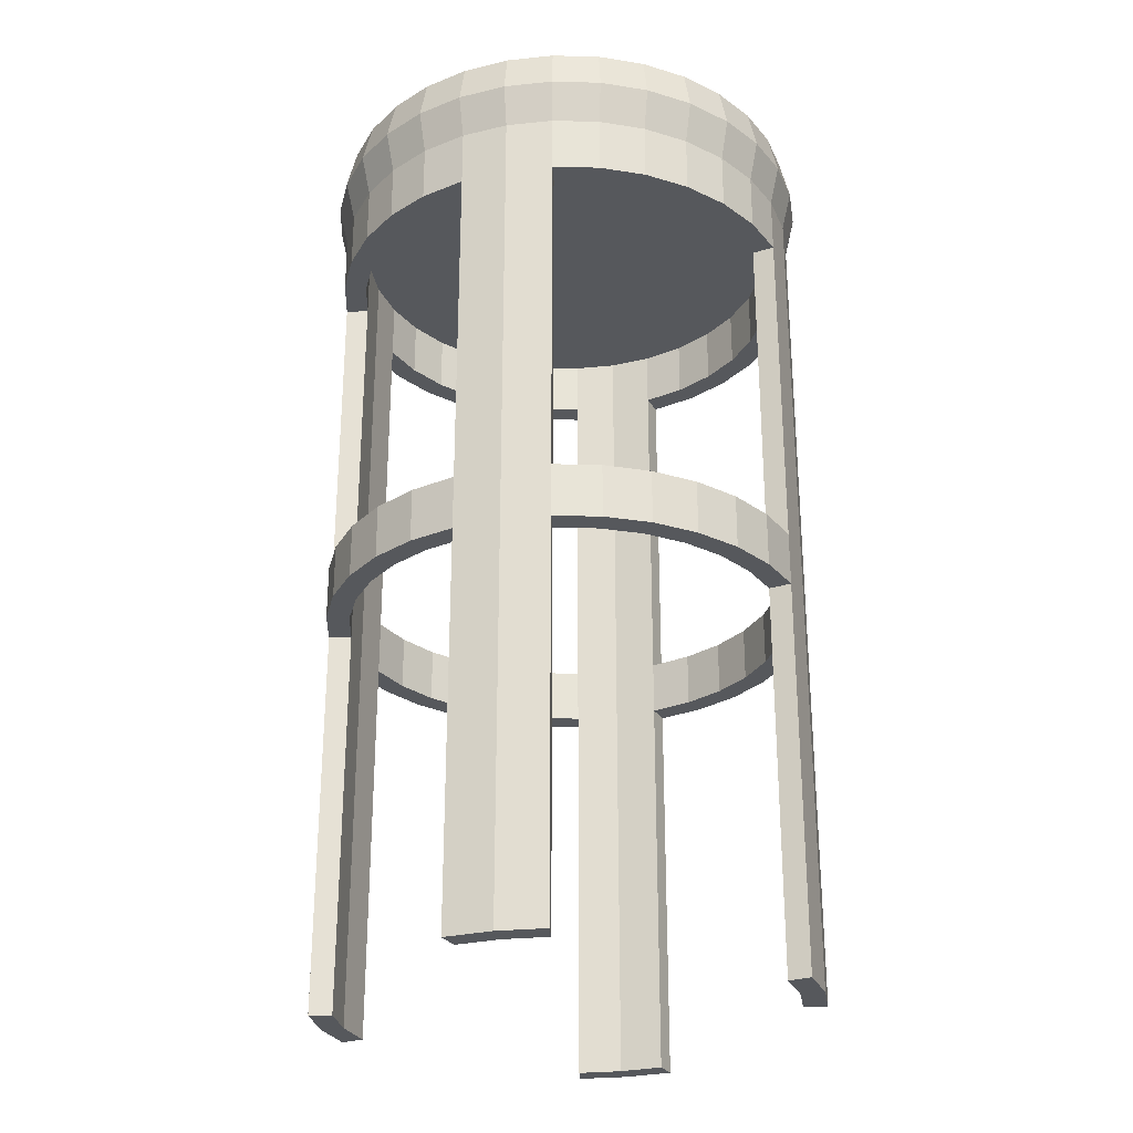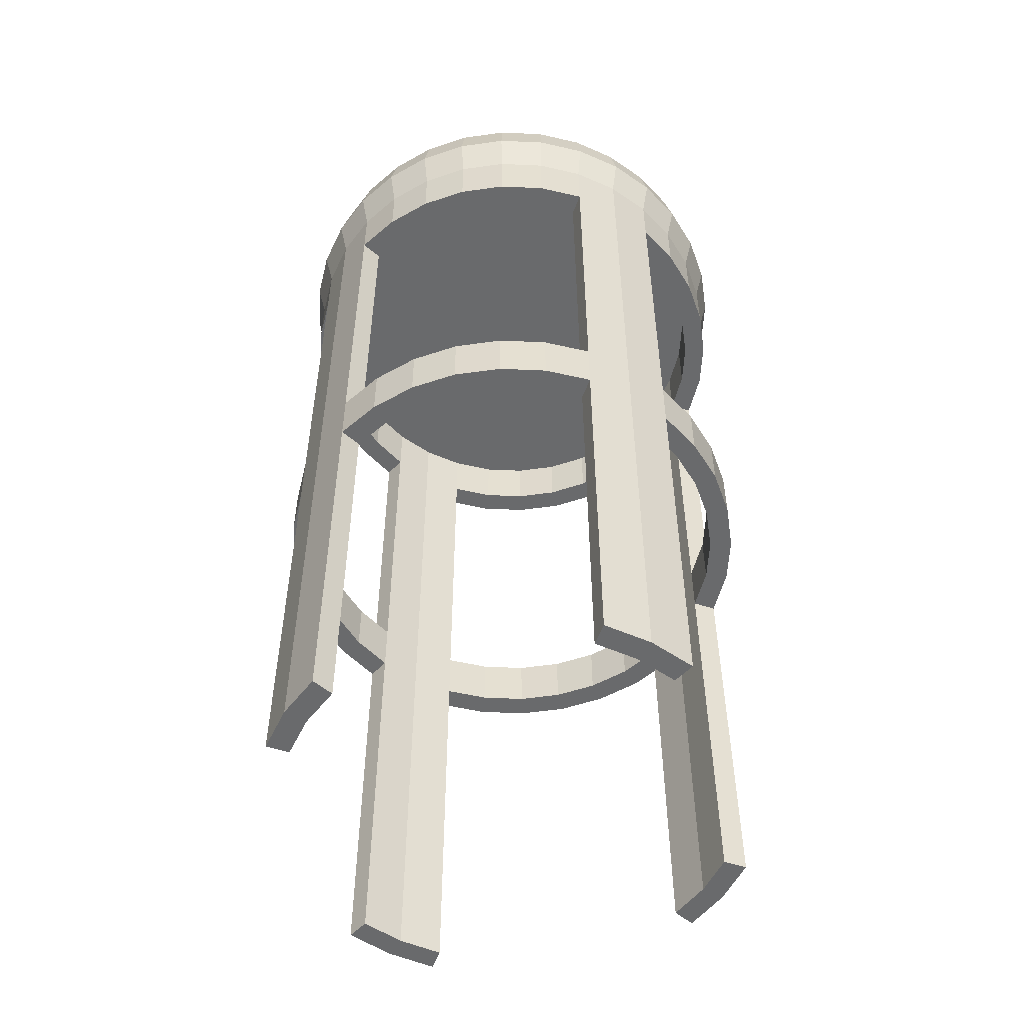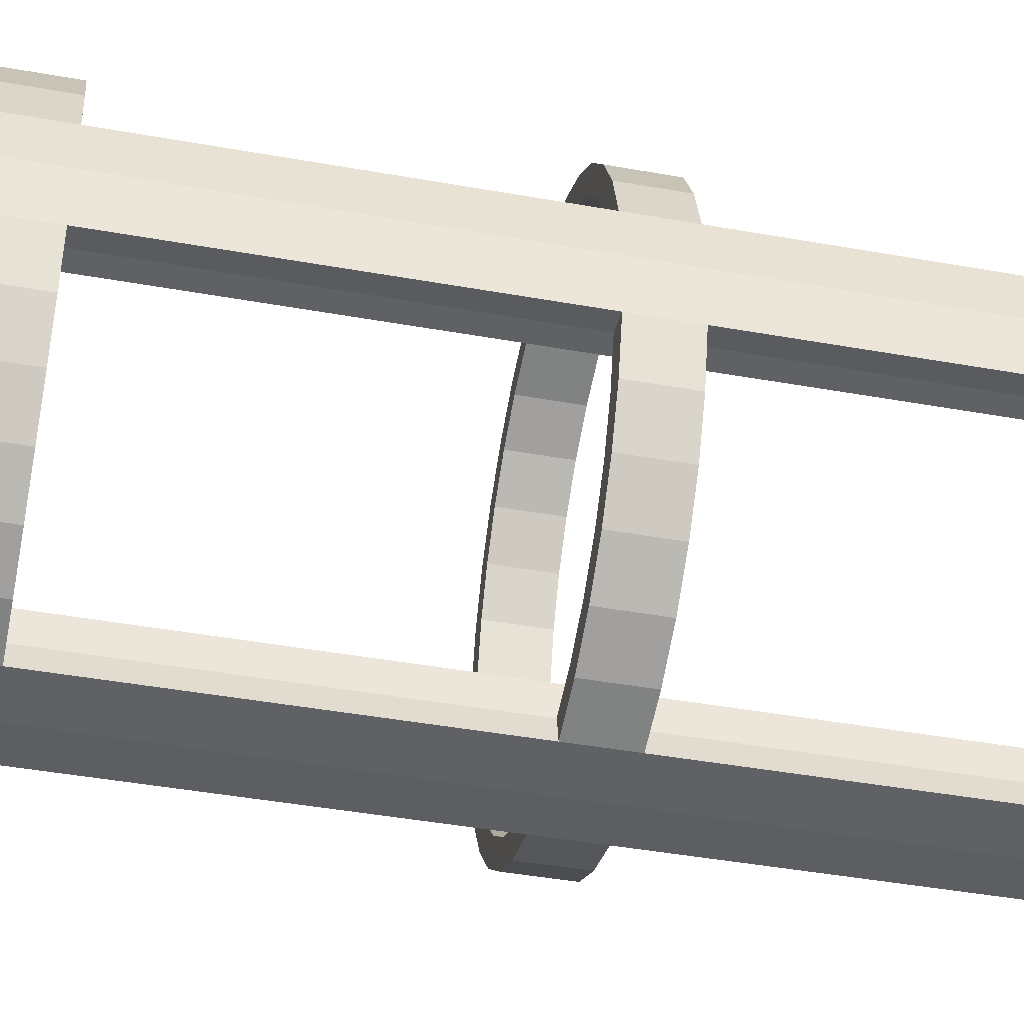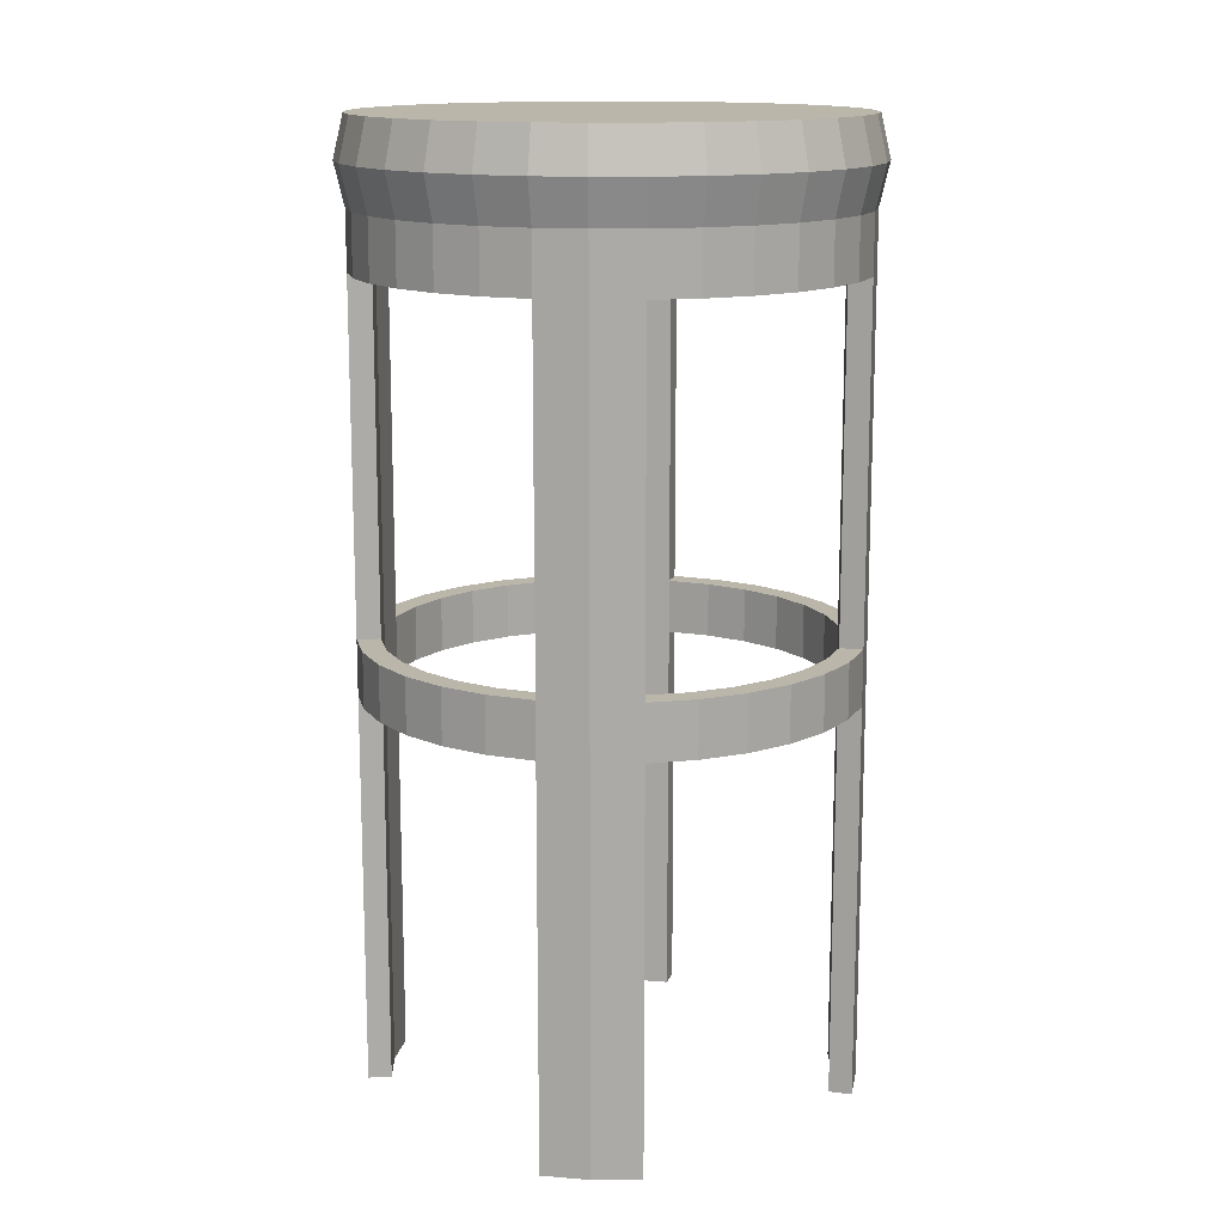
<metadata>
{"format":"obj","ext":"obj","renderer":"f3d","projection":"perspective","resolution":1024,"background":"white","views":[{"elev":-27.7,"azim":-75.4,"up":"+Y"},{"elev":-52.9,"azim":-120.8,"up":"+Y"},{"elev":-43.8,"azim":-101.9,"up":"+Z"},{"elev":14.1,"azim":-85.5,"up":"+Y"}]}
</metadata>
<code>
o Stool_Circle
v 15.34 3.381 2.547
v 16.3 3.556 2.148
v 14.6 3.556 3.282
v 16.36 3.556 2.343
v 14.47 3.556 3.125
v 16.38 3.556 2.547
v 14.38 3.556 2.945
v 16.36 3.556 2.75
v 14.32 3.556 2.75
v 16.3 3.556 2.945
v 14.3 3.556 2.547
v 16.2 3.556 3.125
v 14.32 3.556 2.344
v 16.07 3.556 3.282
v 14.38 3.556 2.148
v 15.92 3.556 3.412
v 15.34 3.556 1.506
v 14.47 3.556 1.968
v 15.74 3.556 3.508
v 15.54 3.556 1.526
v 14.6 3.556 1.811
v 15.54 3.556 3.567
v 15.74 3.556 1.585
v 14.76 3.556 1.681
v 15.34 3.556 3.587
v 15.92 3.556 1.681
v 15.13 3.556 1.526
v 14.94 3.556 1.585
v 14.94 3.556 3.508
v 15.13 3.556 3.567
v 16.2 3.556 1.968
v 16.07 3.556 1.811
v 15.34 3.731 2.547
v 15.14 3.731 1.566
v 15.34 3.731 1.547
v 14.95 3.731 1.623
v 14.78 3.731 1.715
v 14.63 3.731 1.839
v 14.51 3.731 1.991
v 14.41 3.731 2.164
v 14.36 3.731 2.351
v 14.34 3.731 2.547
v 14.36 3.731 2.742
v 14.41 3.731 2.929
v 14.51 3.731 3.102
v 14.63 3.731 3.254
v 14.78 3.731 3.378
v 14.95 3.731 3.47
v 15.14 3.731 3.527
v 15.34 3.731 3.547
v 15.53 3.731 3.527
v 15.72 3.731 3.47
v 15.89 3.731 3.378
v 16.04 3.731 3.254
v 16.17 3.731 3.102
v 16.26 3.731 2.929
v 16.32 3.731 2.742
v 16.34 3.731 2.547
v 16.32 3.731 2.351
v 16.26 3.731 2.164
v 16.17 3.731 1.991
v 16.04 3.731 1.839
v 15.89 3.731 1.715
v 15.72 3.731 1.623
v 15.53 3.731 1.566
v 15.16 3.381 1.658
v 15.34 3.381 1.641
v 14.99 3.381 1.71
v 14.83 3.381 1.794
v 14.7 3.381 1.906
v 14.58 3.381 2.043
v 14.5 3.381 2.2
v 14.45 3.381 2.37
v 14.43 3.381 2.547
v 14.45 3.381 2.723
v 14.5 3.381 2.893
v 14.58 3.381 3.05
v 14.7 3.381 3.187
v 14.83 3.381 3.299
v 14.99 3.381 3.383
v 15.16 3.381 3.435
v 15.34 3.381 3.452
v 15.51 3.381 3.435
v 15.68 3.381 3.383
v 15.84 3.381 3.299
v 15.98 3.381 3.187
v 16.09 3.381 3.05
v 16.17 3.381 2.893
v 16.23 3.381 2.723
v 16.24 3.381 2.547
v 16.23 3.381 2.37
v 16.17 3.381 2.2
v 16.09 3.381 2.043
v 15.98 3.381 1.906
v 15.84 3.381 1.794
v 15.68 3.381 1.71
v 15.51 3.381 1.658
v 14.76 3.556 3.412
v 15.14 3.381 1.566
v 15.34 3.381 1.547
v 14.95 3.381 1.623
v 14.78 3.381 1.715
v 14.63 3.381 1.839
v 14.51 3.381 1.991
v 14.41 3.381 2.164
v 14.36 3.381 2.351
v 14.34 3.381 2.547
v 14.36 3.381 2.742
v 14.41 3.381 2.929
v 14.51 3.381 3.102
v 14.63 3.381 3.254
v 14.78 3.381 3.378
v 14.95 3.381 3.47
v 15.14 3.381 3.527
v 15.34 3.381 3.547
v 15.53 3.381 3.527
v 15.72 3.381 3.47
v 15.89 3.381 3.378
v 16.04 3.381 3.254
v 16.17 3.381 3.102
v 16.26 3.381 2.929
v 16.32 3.381 2.742
v 16.34 3.381 2.547
v 16.32 3.381 2.351
v 16.26 3.381 2.164
v 16.17 3.381 1.991
v 16.04 3.381 1.839
v 15.89 3.381 1.715
v 15.72 3.381 1.623
v 15.53 3.381 1.566
v 15.16 3.142 1.658
v 15.34 3.142 1.641
v 14.99 3.142 1.71
v 14.83 3.142 1.794
v 14.7 3.142 1.906
v 14.58 3.142 2.043
v 14.5 3.142 2.2
v 14.45 3.142 2.37
v 14.43 3.142 2.547
v 14.45 3.142 2.723
v 14.5 3.142 2.893
v 14.58 3.142 3.05
v 14.7 3.142 3.187
v 14.83 3.142 3.299
v 14.99 3.142 3.383
v 15.16 3.142 3.435
v 15.34 3.142 3.452
v 15.51 3.142 3.435
v 15.68 3.142 3.383
v 15.84 3.142 3.299
v 15.98 3.142 3.187
v 16.09 3.142 3.05
v 16.17 3.142 2.893
v 16.23 3.142 2.723
v 16.24 3.142 2.547
v 16.23 3.142 2.37
v 16.17 3.142 2.2
v 16.09 3.142 2.043
v 15.98 3.142 1.906
v 15.84 3.142 1.794
v 15.68 3.142 1.71
v 15.51 3.142 1.658
v 15.14 3.142 1.566
v 15.34 3.142 1.547
v 14.95 3.142 1.623
v 14.78 3.142 1.715
v 14.63 3.142 1.839
v 14.51 3.142 1.991
v 14.41 3.142 2.164
v 14.36 3.142 2.351
v 14.34 3.142 2.547
v 14.36 3.142 2.742
v 14.41 3.142 2.929
v 14.51 3.142 3.102
v 14.63 3.142 3.254
v 14.78 3.142 3.378
v 14.95 3.142 3.47
v 15.14 3.142 3.527
v 15.34 3.142 3.547
v 15.53 3.142 3.527
v 15.72 3.142 3.47
v 15.89 3.142 3.378
v 16.04 3.142 3.254
v 16.17 3.142 3.102
v 16.26 3.142 2.929
v 16.32 3.142 2.742
v 16.34 3.142 2.547
v 16.32 3.142 2.351
v 16.26 3.142 2.164
v 16.17 3.142 1.991
v 16.04 3.142 1.839
v 15.89 3.142 1.715
v 15.72 3.142 1.623
v 15.53 3.142 1.566
v 15.16 1.722 1.658
v 15.34 1.722 1.641
v 14.99 1.722 1.71
v 14.83 1.722 1.794
v 14.7 1.722 1.906
v 14.58 1.722 2.043
v 14.5 1.722 2.2
v 14.45 1.722 2.37
v 14.43 1.722 2.547
v 14.45 1.722 2.723
v 14.5 1.722 2.893
v 14.58 1.722 3.05
v 14.7 1.722 3.187
v 14.83 1.722 3.299
v 14.99 1.722 3.383
v 15.16 1.722 3.435
v 15.34 1.722 3.452
v 15.51 1.722 3.435
v 15.68 1.722 3.383
v 15.84 1.722 3.299
v 15.98 1.722 3.187
v 16.09 1.722 3.05
v 16.17 1.722 2.893
v 16.23 1.722 2.723
v 16.24 1.722 2.547
v 16.23 1.722 2.37
v 16.17 1.722 2.2
v 16.09 1.722 2.043
v 15.98 1.722 1.906
v 15.84 1.722 1.794
v 15.68 1.722 1.71
v 15.51 1.722 1.658
v 15.14 1.722 1.566
v 15.34 1.722 1.547
v 14.95 1.722 1.623
v 14.78 1.722 1.715
v 14.63 1.722 1.839
v 14.51 1.722 1.991
v 14.41 1.722 2.164
v 14.36 1.722 2.351
v 14.34 1.722 2.547
v 14.36 1.722 2.742
v 14.41 1.722 2.929
v 14.51 1.722 3.102
v 14.63 1.722 3.254
v 14.78 1.722 3.378
v 14.95 1.722 3.47
v 15.14 1.722 3.527
v 15.34 1.722 3.547
v 15.53 1.722 3.527
v 15.72 1.722 3.47
v 15.89 1.722 3.378
v 16.04 1.722 3.254
v 16.17 1.722 3.102
v 16.26 1.722 2.929
v 16.32 1.722 2.742
v 16.34 1.722 2.547
v 16.32 1.722 2.351
v 16.26 1.722 2.164
v 16.17 1.722 1.991
v 16.04 1.722 1.839
v 15.89 1.722 1.715
v 15.72 1.722 1.623
v 15.53 1.722 1.566
v 15.16 1.496 1.658
v 15.34 1.496 1.641
v 14.99 1.496 1.71
v 14.83 1.496 1.794
v 14.7 1.496 1.906
v 14.58 1.496 2.043
v 14.5 1.496 2.2
v 14.45 1.496 2.37
v 14.43 1.496 2.547
v 14.45 1.496 2.723
v 14.5 1.496 2.893
v 14.58 1.496 3.05
v 14.7 1.496 3.187
v 14.83 1.496 3.299
v 14.99 1.496 3.383
v 15.16 1.496 3.435
v 15.34 1.496 3.452
v 15.51 1.496 3.435
v 15.68 1.496 3.383
v 15.84 1.496 3.299
v 15.98 1.496 3.187
v 16.09 1.496 3.05
v 16.17 1.496 2.893
v 16.23 1.496 2.723
v 16.24 1.496 2.547
v 16.23 1.496 2.37
v 16.17 1.496 2.2
v 16.09 1.496 2.043
v 15.98 1.496 1.906
v 15.84 1.496 1.794
v 15.68 1.496 1.71
v 15.51 1.496 1.658
v 15.14 1.496 1.566
v 15.34 1.496 1.547
v 14.95 1.496 1.623
v 14.78 1.496 1.715
v 14.63 1.496 1.839
v 14.51 1.496 1.991
v 14.41 1.496 2.164
v 14.36 1.496 2.351
v 14.34 1.496 2.547
v 14.36 1.496 2.742
v 14.41 1.496 2.929
v 14.51 1.496 3.102
v 14.63 1.496 3.254
v 14.78 1.496 3.378
v 14.95 1.496 3.47
v 15.14 1.496 3.527
v 15.34 1.496 3.547
v 15.53 1.496 3.527
v 15.72 1.496 3.47
v 15.89 1.496 3.378
v 16.04 1.496 3.254
v 16.17 1.496 3.102
v 16.26 1.496 2.929
v 16.32 1.496 2.742
v 16.34 1.496 2.547
v 16.32 1.496 2.351
v 16.26 1.496 2.164
v 16.17 1.496 1.991
v 16.04 1.496 1.839
v 15.89 1.496 1.715
v 15.72 1.496 1.623
v 15.53 1.496 1.566
v 15.16 -0.1261 1.658
v 15.34 -0.1261 1.641
v 14.45 -0.1261 2.37
v 14.43 -0.1261 2.547
v 14.45 -0.1261 2.723
v 15.16 -0.1261 3.435
v 15.34 -0.1261 3.452
v 15.51 -0.1261 3.435
v 16.23 -0.1261 2.723
v 16.24 -0.1261 2.547
v 16.23 -0.1261 2.37
v 15.51 -0.1261 1.658
v 15.14 -0.1261 1.566
v 15.34 -0.1261 1.547
v 14.36 -0.1261 2.351
v 14.34 -0.1261 2.547
v 14.36 -0.1261 2.742
v 15.14 -0.1261 3.527
v 15.34 -0.1261 3.547
v 15.53 -0.1261 3.527
v 16.32 -0.1261 2.742
v 16.34 -0.1261 2.547
v 16.32 -0.1261 2.351
v 15.53 -0.1261 1.566
f 99 101 28 27
f 31 32 62 61
f 29 30 49 48
f 27 28 36 34
f 32 26 63 62
f 30 25 50 49
f 28 24 37 36
f 26 23 64 63
f 25 22 51 50
f 24 21 38 37
f 23 20 65 64
f 22 19 52 51
f 21 18 39 38
f 20 17 35 65
f 19 16 53 52
f 18 15 40 39
f 16 14 54 53
f 15 13 41 40
f 14 12 55 54
f 13 11 42 41
f 12 10 56 55
f 11 9 43 42
f 10 8 57 56
f 9 7 44 43
f 8 6 58 57
f 7 5 45 44
f 6 4 59 58
f 5 3 46 45
f 4 2 60 59
f 3 98 47 46
f 2 31 61 60
f 98 29 48 47
f 17 27 34 35
f 33 35 34
f 33 34 36
f 33 36 37
f 33 37 38
f 33 38 39
f 33 39 40
f 33 40 41
f 33 41 42
f 33 42 43
f 33 43 44
f 33 44 45
f 33 45 46
f 33 46 47
f 33 47 48
f 33 48 49
f 33 49 50
f 33 50 51
f 33 51 52
f 33 52 53
f 33 53 54
f 33 54 55
f 33 55 56
f 33 56 57
f 33 57 58
f 33 58 59
f 33 59 60
f 33 60 61
f 33 61 62
f 33 62 63
f 33 63 64
f 33 64 65
f 33 65 35
f 1 66 67
f 1 68 66
f 1 69 68
f 1 70 69
f 1 71 70
f 1 72 71
f 1 73 72
f 1 74 73
f 1 75 74
f 1 76 75
f 1 77 76
f 1 78 77
f 1 79 78
f 1 80 79
f 1 81 80
f 1 82 81
f 1 83 82
f 1 84 83
f 1 85 84
f 1 86 85
f 1 87 86
f 1 88 87
f 1 89 88
f 1 90 89
f 1 91 90
f 1 92 91
f 1 93 92
f 1 94 93
f 1 95 94
f 1 96 95
f 1 97 96
f 1 67 97
f 127 128 26 32
f 114 115 25 30
f 101 102 24 28
f 128 129 23 26
f 115 116 22 25
f 102 103 21 24
f 129 130 20 23
f 116 117 19 22
f 103 104 18 21
f 130 100 17 20
f 117 118 16 19
f 104 105 15 18
f 118 119 14 16
f 105 106 13 15
f 119 120 12 14
f 106 107 11 13
f 120 121 10 12
f 107 108 9 11
f 121 122 8 10
f 108 109 7 9
f 122 123 6 8
f 109 110 5 7
f 123 124 4 6
f 110 111 3 5
f 124 125 2 4
f 111 112 98 3
f 125 126 31 2
f 112 113 29 98
f 100 99 27 17
f 113 114 30 29
f 126 127 32 31
f 72 73 138 137
f 120 119 183 184
f 71 72 137 136
f 97 67 132 162
f 119 118 182 183
f 70 71 136 135
f 96 97 162 161
f 118 117 181 182
f 69 70 135 134
f 95 96 161 160
f 117 116 180 181
f 68 69 134 133
f 94 95 160 159
f 116 115 179 180
f 66 68 133 131
f 93 94 159 158
f 115 114 178 179
f 67 66 131 132
f 92 93 158 157
f 114 113 177 178
f 91 92 157 156
f 113 112 176 177
f 90 91 156 155
f 112 111 175 176
f 89 90 155 154
f 111 110 174 175
f 88 89 154 153
f 110 109 173 174
f 87 88 153 152
f 109 108 172 173
f 86 87 152 151
f 108 107 171 172
f 147 148 212 211
f 146 147 211 210
f 180 179 243 244
f 179 178 242 243
f 139 140 204 203
f 138 139 203 202
f 162 132 196 226
f 172 171 235 236
f 121 120 184 185
f 73 74 139 138
f 122 121 185 186
f 74 75 140 139
f 123 122 186 187
f 75 76 141 140
f 124 123 187 188
f 76 77 142 141
f 125 124 188 189
f 77 78 143 142
f 126 125 189 190
f 99 100 164 163
f 78 79 144 143
f 127 126 190 191
f 101 99 163 165
f 79 80 145 144
f 128 127 191 192
f 102 101 165 166
f 80 81 146 145
f 129 128 192 193
f 103 102 166 167
f 81 82 147 146
f 130 129 193 194
f 104 103 167 168
f 82 83 148 147
f 100 130 194 164
f 105 104 168 169
f 83 84 149 148
f 106 105 169 170
f 84 85 150 149
f 107 106 170 171
f 85 86 151 150
f 254 253 317 318
f 215 216 280 279
f 253 252 316 317
f 214 215 279 278
f 252 251 315 316
f 213 214 278 277
f 251 250 314 315
f 212 213 277 276
f 250 249 313 314
f 211 212 276 275
f 249 248 312 313
f 210 211 275 274
f 248 247 311 312
f 209 210 274 273
f 247 246 310 311
f 208 209 273 272
f 246 245 309 310
f 207 208 272 271
f 245 244 308 309
f 206 207 271 270
f 244 243 307 308
f 205 206 270 269
f 243 242 306 307
f 204 205 269 268
f 242 241 305 306
f 203 204 268 267
f 241 240 304 305
f 202 203 267 266
f 240 239 303 304
f 201 202 266 265
f 239 238 302 303
f 200 201 265 264
f 187 186 250 251
f 188 187 251 252
f 163 164 228 227
f 154 155 219 218
f 155 156 220 219
f 164 194 258 228
f 132 131 195 196
f 171 170 234 235
f 291 292 336 335
f 316 315 344 345
f 315 314 343 344
f 275 276 330 329
f 274 275 329 328
f 308 307 341 342
f 307 306 340 341
f 267 268 327 326
f 227 228 292 291
f 216 217 281 280
f 255 254 318 319
f 229 227 291 293
f 217 218 282 281
f 256 255 319 320
f 230 229 293 294
f 218 219 283 282
f 257 256 320 321
f 231 230 294 295
f 219 220 284 283
f 258 257 321 322
f 232 231 295 296
f 220 221 285 284
f 228 258 322 292
f 233 232 296 297
f 221 222 286 285
f 196 195 259 260
f 234 233 297 298
f 222 223 287 286
f 195 197 261 259
f 235 234 298 299
f 223 224 288 287
f 197 198 262 261
f 236 235 299 300
f 224 225 289 288
f 198 199 263 262
f 237 236 300 301
f 225 226 290 289
f 199 200 264 263
f 238 237 301 302
f 226 196 260 290
f 324 323 335 336
f 325 326 338 337
f 326 327 339 338
f 328 329 341 340
f 329 330 342 341
f 309 277 278 310
f 308 276 277 309
f 276 308 342 330
f 331 332 344 343
f 332 333 345 344
f 334 324 336 346
f 282 283 332 331
f 283 284 333 332
f 292 322 346 336
f 260 259 323 324
f 299 298 337 338
f 300 299 338 339
f 290 260 324 334
f 266 267 326 325
f 310 278 279 311
f 311 279 280 312
f 312 280 281 313
f 313 281 282 314
f 343 314 282 331
f 345 333 284 316
f 316 284 285 317
f 317 285 286 318
f 318 286 287 319
f 319 287 288 320
f 320 288 289 321
f 321 289 290 322
f 334 346 322 290
f 335 323 259 291
f 291 259 261 293
f 293 261 262 294
f 294 262 263 295
f 295 263 264 296
f 296 264 265 297
f 297 265 266 298
f 325 337 298 266
f 268 300 339 327
f 300 268 269 301
f 301 269 270 302
f 302 270 271 303
f 303 271 272 304
f 304 272 273 305
f 305 273 274 306
f 274 328 340 306
f 244 245 213 212
f 245 246 214 213
f 246 247 215 214
f 247 248 216 215
f 248 249 217 216
f 249 250 218 217
f 250 186 154 218
f 244 212 148 180
f 180 148 149 181
f 181 149 150 182
f 182 150 151 183
f 183 151 152 184
f 184 152 153 185
f 185 153 154 186
f 252 220 156 188
f 188 156 157 189
f 189 157 158 190
f 190 158 159 191
f 191 159 160 192
f 192 160 161 193
f 193 161 162 194
f 162 226 258 194
f 252 253 221 220
f 253 254 222 221
f 254 255 223 222
f 255 256 224 223
f 256 257 225 224
f 257 258 226 225
f 227 195 131 163
f 163 131 133 165
f 165 133 134 166
f 166 134 135 167
f 167 135 136 168
f 168 136 137 169
f 169 137 138 170
f 138 202 234 170
f 227 229 197 195
f 229 230 198 197
f 230 231 199 198
f 231 232 200 199
f 232 233 201 200
f 233 234 202 201
f 140 172 236 268 204
f 146 210 242 178
f 172 140 141 173
f 173 141 142 174
f 174 142 143 175
f 175 143 144 176
f 176 144 145 177
f 177 145 146 178
f 241 242 210 209
f 240 241 209 208
f 239 240 208 207
f 238 239 207 206
f 237 238 206 205
f 236 237 205 204

</code>
